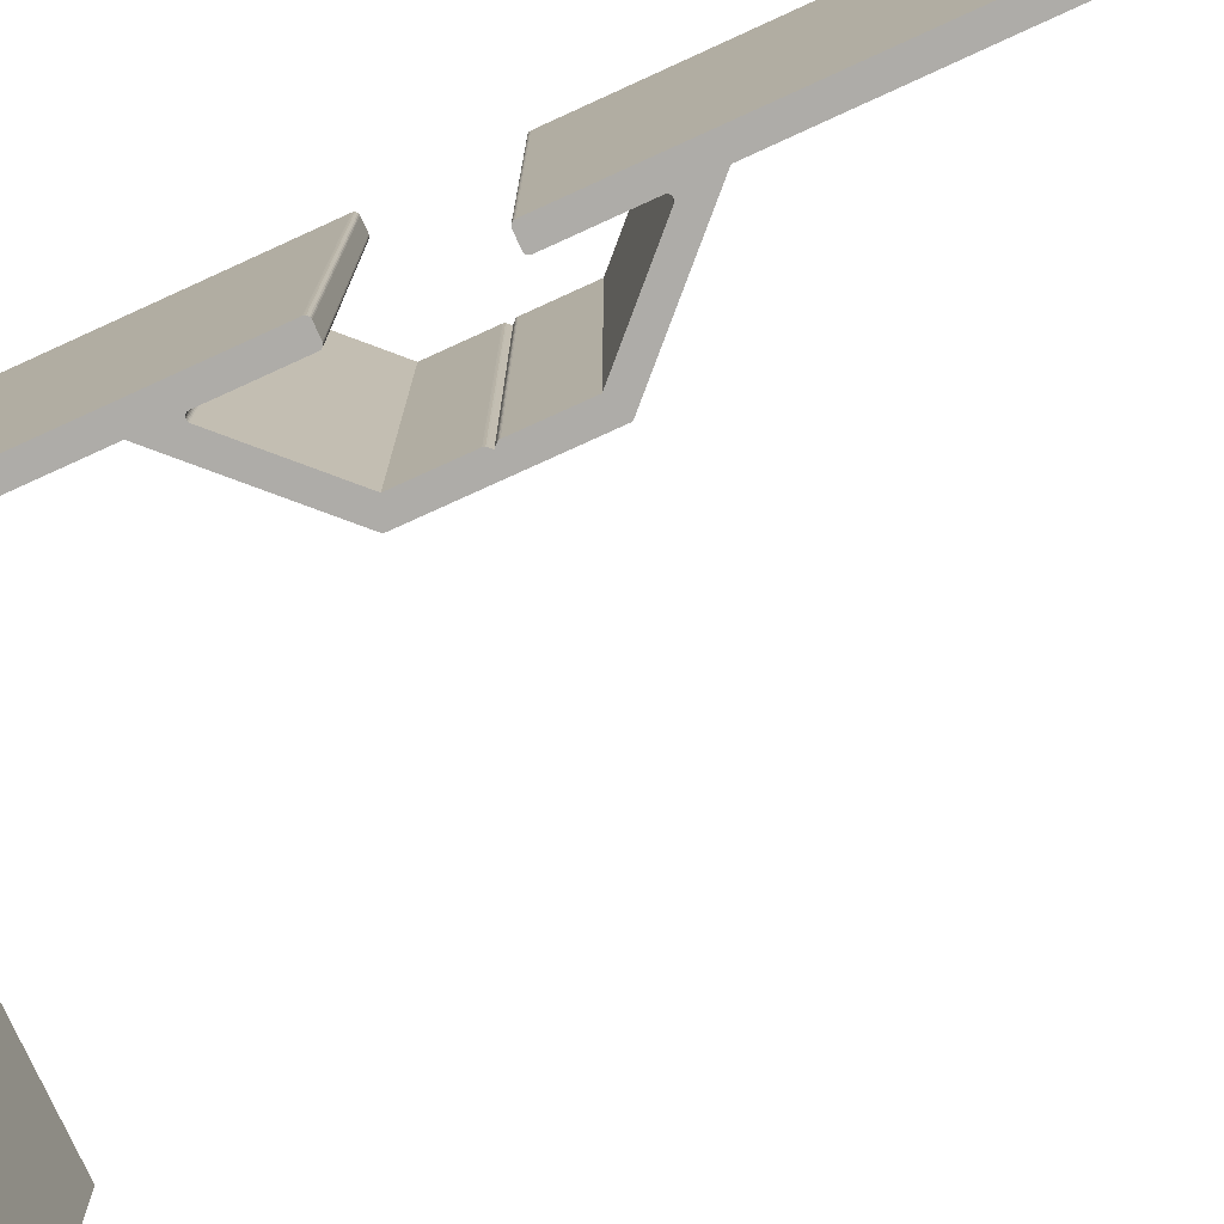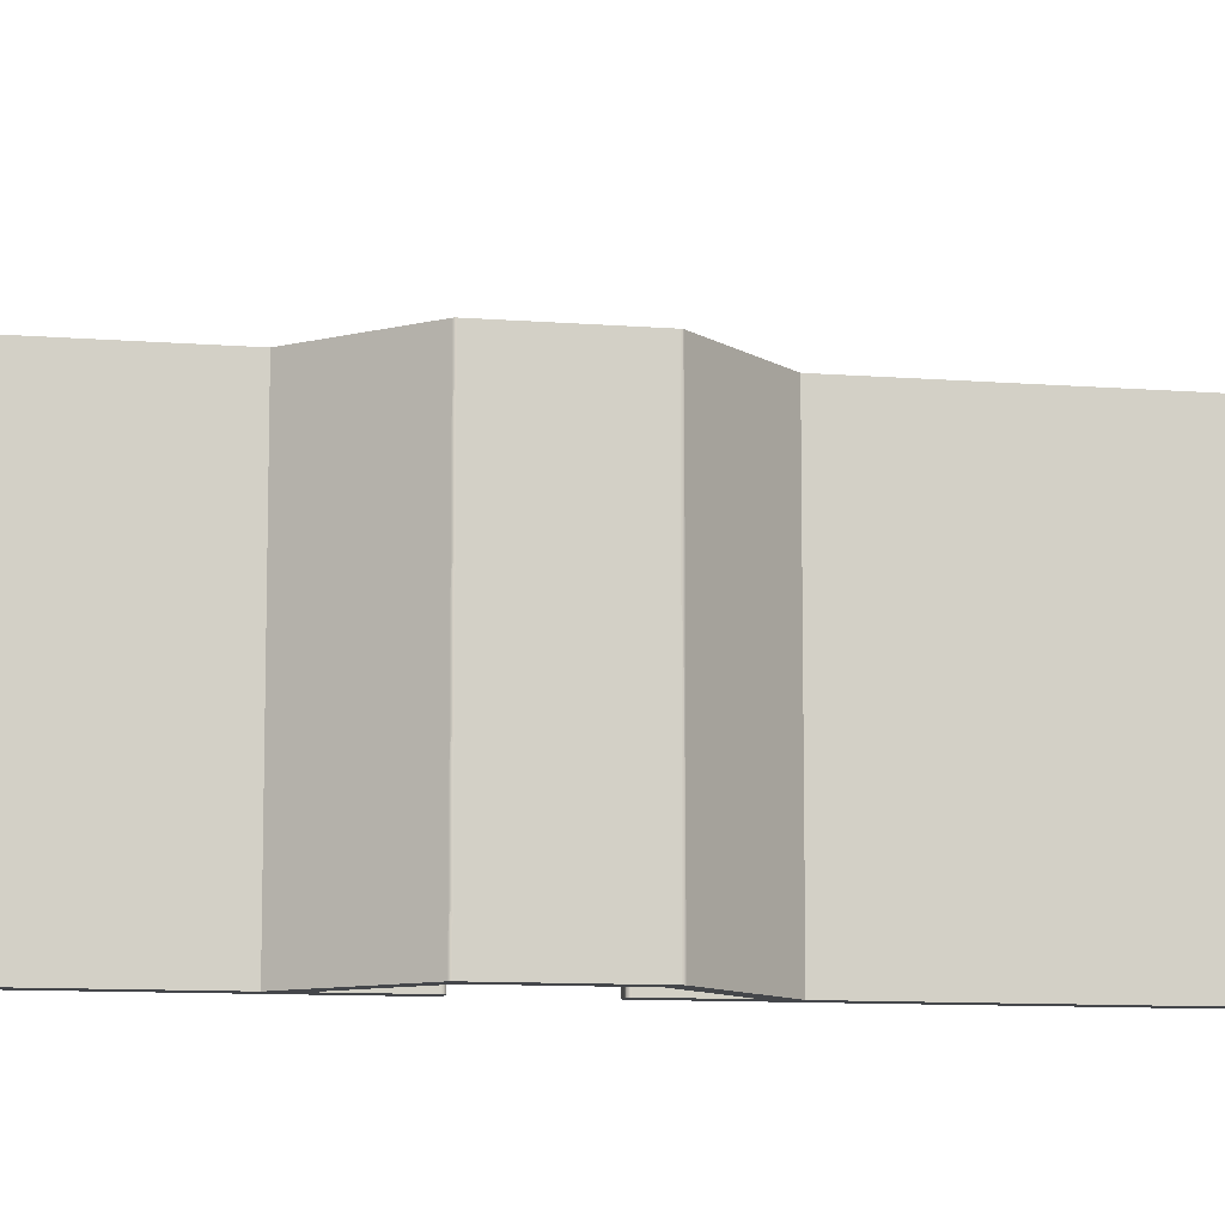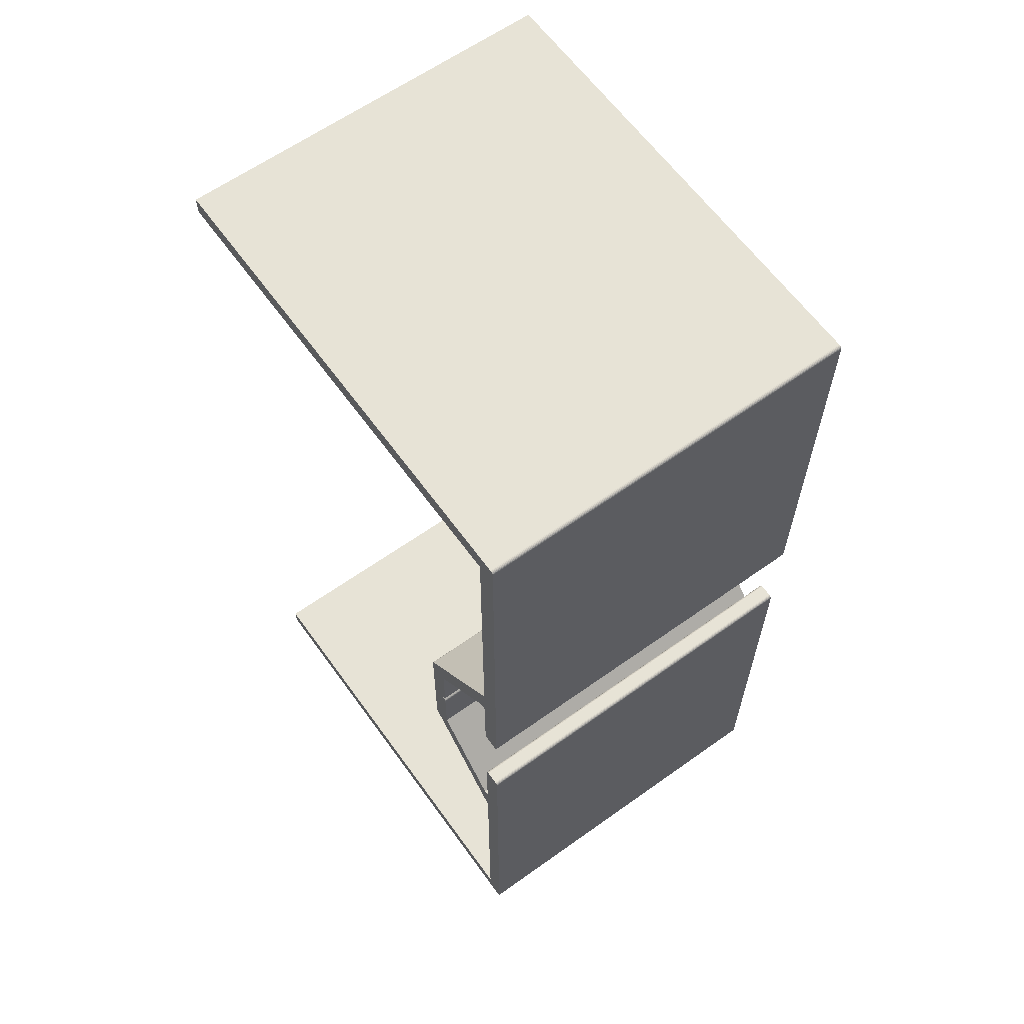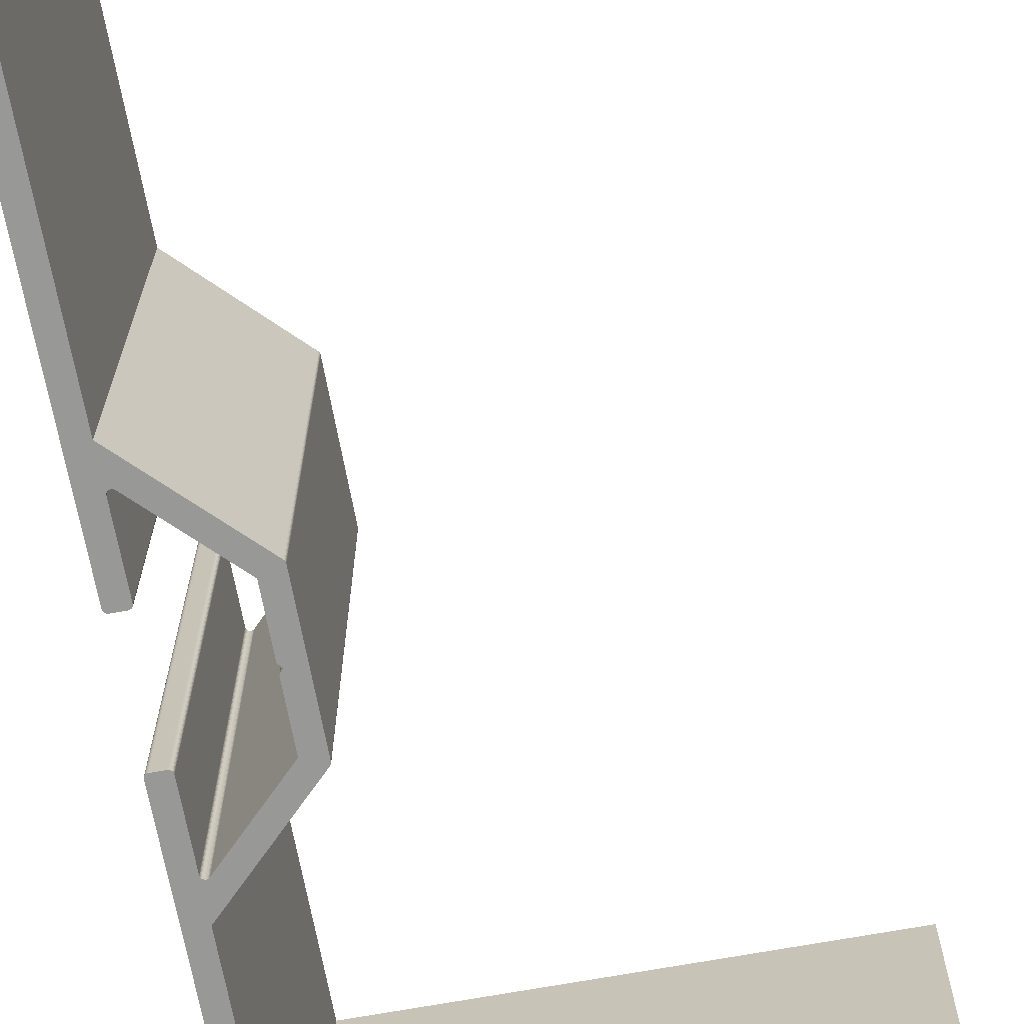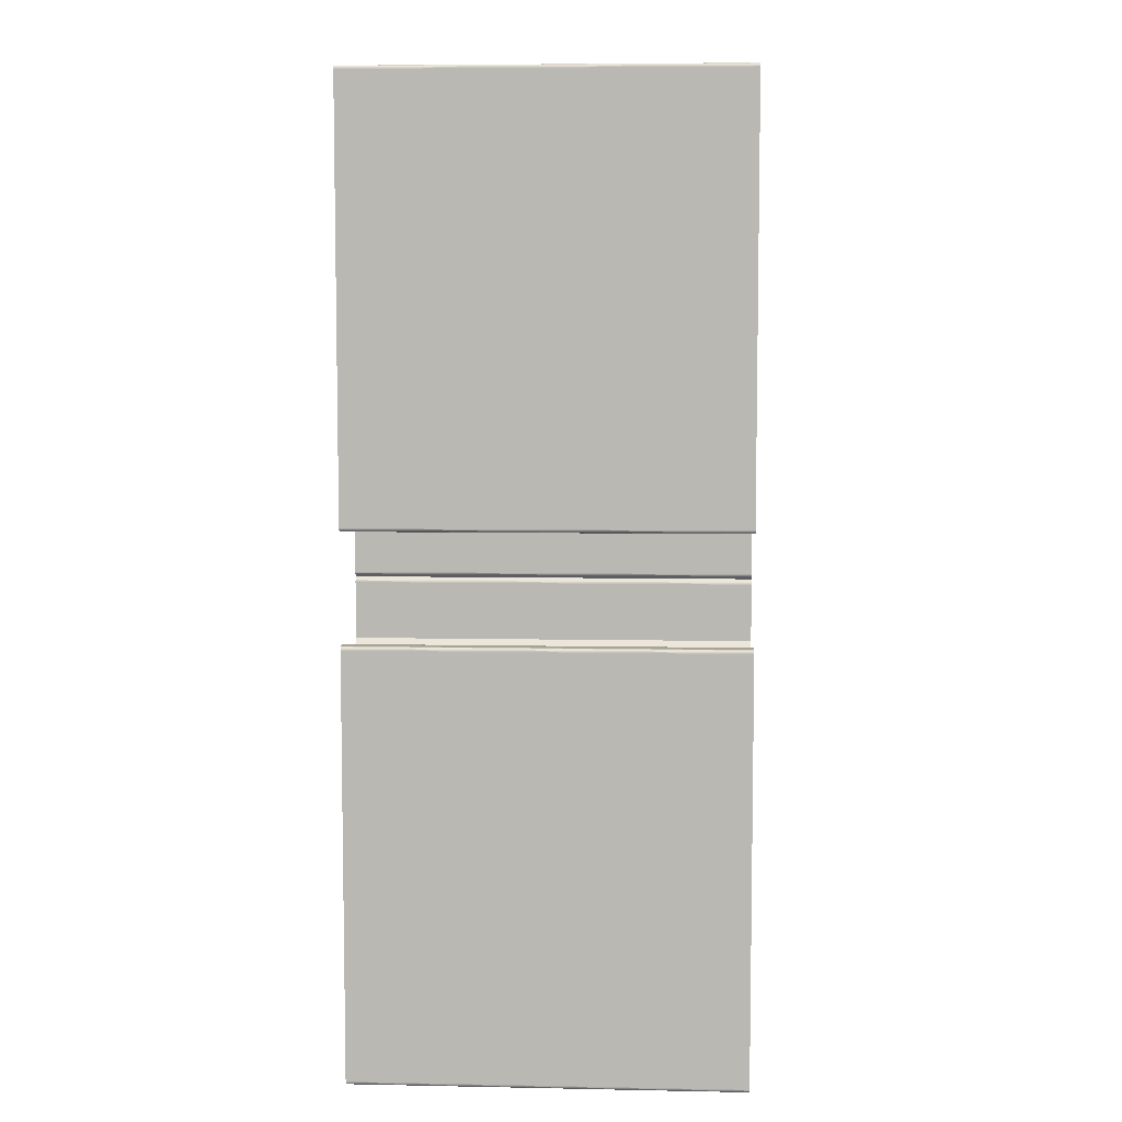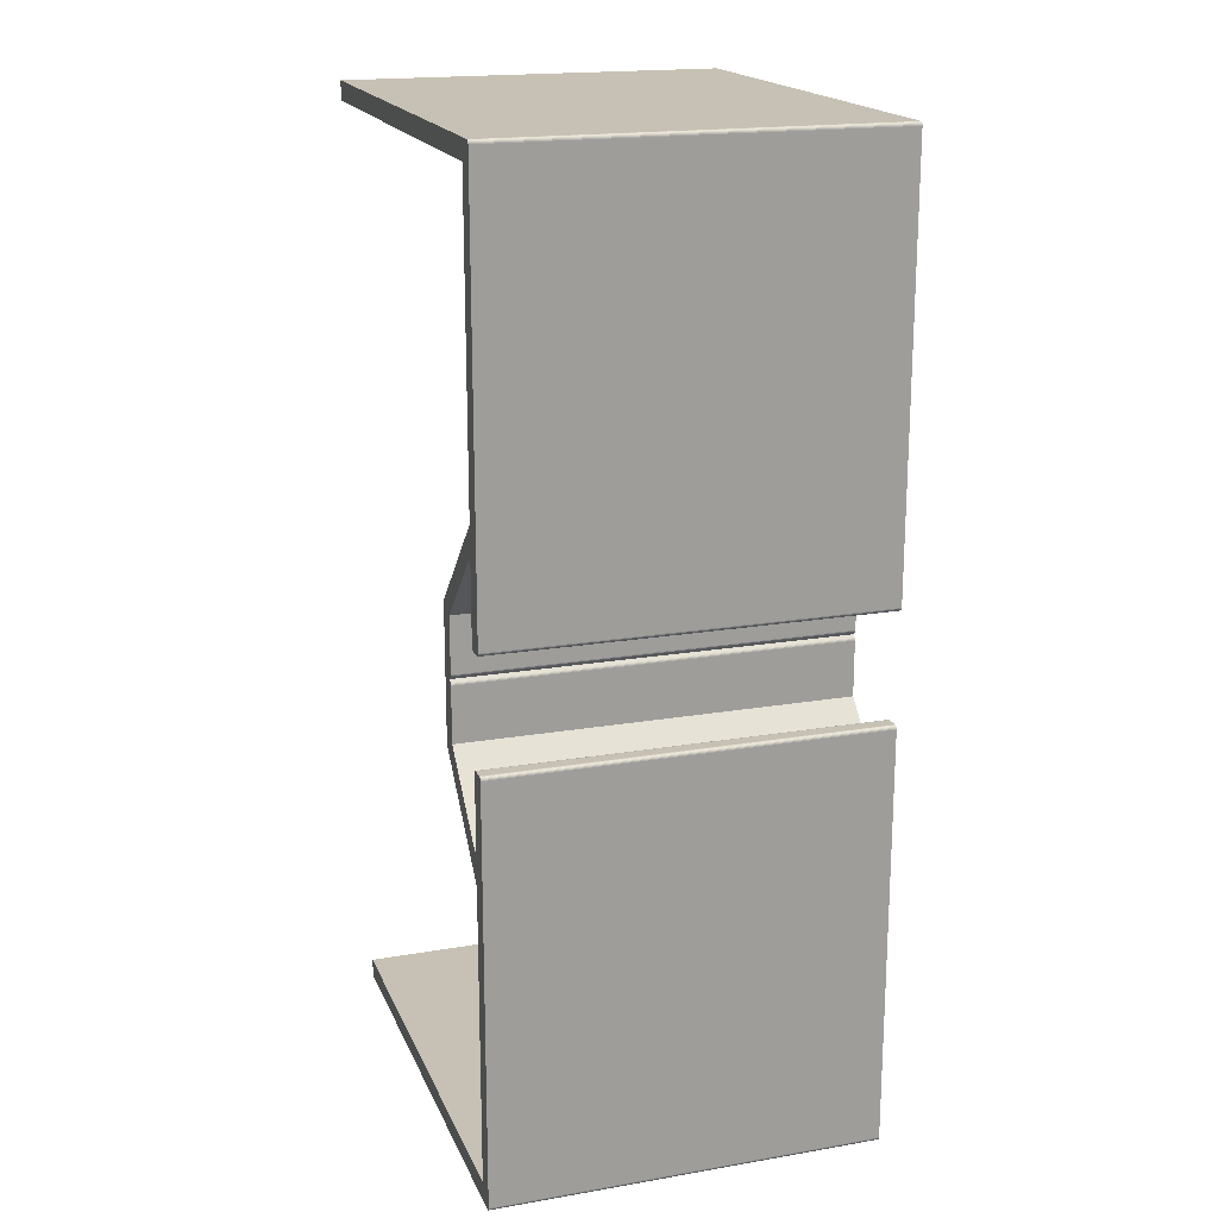
<metadata>
{"format":"obj","ext":"obj","renderer":"f3d","projection":"perspective","resolution":1024,"background":"white","views":[{"elev":-76.8,"azim":114.5,"up":"+Y"},{"elev":-9.8,"azim":-101.7,"up":"+Y"},{"elev":62.6,"azim":54.2,"up":"+Z"},{"elev":-68.5,"azim":-169.6,"up":"+Y"},{"elev":6.7,"azim":93.3,"up":"+Z"},{"elev":18.6,"azim":71.9,"up":"+Z"}]}
</metadata>
<code>
v -9.512 32.2 45.77
v -9.512 0 45.77
v -1.6 0 53.69
v -1.6 32.2 53.69
v -9.6 32.2 45.56
v -9.6 0 45.56
v -9.594 0 45.62
v -9.594 32.2 45.62
v -9.6 32.2 34.44
v -9.6 0 34.44
v -9.549 32.2 34.27
v -9.512 32.2 34.23
v -9.512 0 34.23
v -9.549 0 34.27
v -1.6 32.2 26.31
v -1.6 0 26.31
v -9.577 32.2 34.32
v -9.577 0 34.32
v -9.594 32.2 34.38
v -9.594 0 34.38
v -9.577 0 45.68
v -9.577 32.2 45.68
v -9.549 0 45.73
v -9.549 32.2 45.73
v -1.367 32.2 44.51
v -1.3 32.2 44.5
v -1.3 0 44.5
v -1.367 0 44.51
v -1.57 32.2 44.67
v -1.535 32.2 44.61
v -1.535 0 44.61
v -1.57 0 44.67
v -1.592 32.2 44.73
v -1.592 0 44.73
v -1.6 0 44.8
v -1.6 32.2 44.8
v -1.608 32.2 50.77
v -1.6 32.2 50.7
v -1.6 0 50.7
v -1.608 0 50.77
v -1.633 32.2 50.84
v -1.633 0 50.84
v -1.672 32.2 50.89
v -1.672 0 50.89
v -1.724 32.2 50.94
v -1.724 0 50.94
v -1.785 32.2 50.98
v -1.785 0 50.98
v -1.853 32.2 51
v -1.853 0 51
v -1.924 32.2 51
v -1.924 0 51
v -1.993 32.2 50.99
v -1.993 0 50.99
v -2.057 32.2 50.96
v -2.057 0 50.96
v -2.112 0 50.91
v -2.112 32.2 50.91
v -2.057 0 29.04
v -2.057 32.2 29.04
v -2.112 32.2 29.09
v -2.112 0 29.09
v -1.993 32.2 29.01
v -1.993 0 29.01
v -1.924 0 29
v -1.924 32.2 29
v -1.853 0 29
v -1.853 32.2 29
v -1.785 32.2 29.02
v -1.785 0 29.02
v -1.724 0 29.06
v -1.724 32.2 29.06
v -1.672 0 29.11
v -1.672 32.2 29.11
v -1.633 32.2 29.16
v -1.633 0 29.16
v -1.608 32.2 29.23
v -1.608 0 29.23
v -1.6 0 29.3
v -1.6 32.2 29.3
v -1.6 32.2 35.2
v -1.6 0 35.2
v -1.59 0 35.28
v -1.59 32.2 35.28
v -1.56 0 35.35
v -1.56 32.2 35.35
v -1.512 0 35.41
v -1.512 32.2 35.41
v -1.6 32.2 1.6
v -40 32.2 1.6
v -40 -0 1.6
v -1.6 0 1.6
v -0.2223 0 0.01021
v -0.3 32.2 -1.2e-05
v -0.2223 32.2 0.01021
v -0.3 0 -1.2e-05
v -0.15 0 0.04018
v -0.15 32.2 0.04018
v -0.08786 32.2 0.08786
v -0.08786 0 0.08786
v -0.04018 32.2 0.15
v -0.04018 0 0.15
v -0.01021 0 0.2223
v -0.01021 32.2 0.2223
v 8e-06 0 0.3
v 8e-06 32.2 0.3
v -0.01021 0 35.28
v 8e-06 32.2 35.2
v -0.01021 32.2 35.28
v 8e-06 0 35.2
v -0.04018 0 35.35
v -0.04018 32.2 35.35
v -0.08786 32.2 35.41
v -0.08786 0 35.41
v -0.15 32.2 35.46
v -0.15 0 35.46
v -0.2223 0 35.49
v -0.2223 32.2 35.49
v -0.3 0 35.5
v -0.3 32.2 35.5
v -1.3 32.2 35.5
v -1.3 0 35.5
v -8 0 34.98
v -8 32.2 34.98
v -8 0 39.58
v -8 32.2 39.58
v -8.01 32.2 39.65
v -8.01 0 39.65
v -8.04 32.2 39.73
v -8.04 0 39.73
v -8.088 0 39.79
v -8.088 32.2 39.79
v -8.3 32.2 40
v -8.3 0 40
v -8.088 32.2 40.21
v -8.088 0 40.21
v -8.04 32.2 40.27
v -8.04 0 40.27
v -8.01 32.2 40.35
v -8.01 0 40.35
v -8 32.2 40.42
v -8 0 40.42
v -8 32.2 45.02
v -8 0 45.02
v -1.6 32.2 78.4
v -1.6 0 78.4
v -0.3 32.2 44.5
v -0.3 0 44.5
v -0.2223 32.2 44.51
v -0.2223 0 44.51
v -0.15 32.2 44.54
v -0.15 0 44.54
v -0.08786 32.2 44.59
v -0.08786 0 44.59
v -0.04018 32.2 44.65
v -0.04018 0 44.65
v -0.01021 32.2 44.72
v -0.01021 0 44.72
v 8e-06 32.2 44.8
v 8e-06 0 44.8
v 8e-06 32.2 79.7
v 8e-06 0 79.7
v -0.01021 32.2 79.78
v -0.01021 0 79.78
v -0.04018 32.2 79.85
v -0.04018 0 79.85
v -0.08786 32.2 79.91
v -0.08786 0 79.91
v -0.15 32.2 79.96
v -0.15 0 79.96
v -0.2223 0 79.99
v -0.2223 32.2 79.99
v -0.3 0 80
v -0.3 32.2 80
v -40 32.2 80
v -40 -0 80
v -40 0 78.4
v -40 32.2 78.4
v -1.487 32.2 44.57
v -1.487 0 44.57
v -1.43 32.2 44.53
v -1.43 0 44.53
v -1.378 32.2 35.49
v -1.378 0 35.49
v -1.45 32.2 35.46
v -1.45 0 35.46
v -40 -0 -1.2e-05
v -40 32.2 -1.2e-05
f 1 2 3
f 1 3 4
f 5 6 7
f 5 7 8
f 9 10 6
f 5 9 6
f 11 12 13
f 11 13 14
f 12 15 16
f 12 16 13
f 17 11 14
f 17 14 18
f 19 17 18
f 19 18 20
f 9 19 20
f 9 20 10
f 8 7 21
f 8 21 22
f 22 21 23
f 22 23 24
f 24 23 2
f 24 2 1
f 25 26 27
f 25 27 28
f 29 30 31
f 29 31 32
f 33 29 32
f 33 32 34
f 33 34 35
f 36 33 35
f 37 38 39
f 37 39 40
f 41 37 40
f 41 40 42
f 43 41 42
f 43 42 44
f 45 43 44
f 45 44 46
f 47 45 46
f 47 46 48
f 49 47 48
f 49 48 50
f 51 49 50
f 51 50 52
f 52 53 51
f 54 53 52
f 54 55 53
f 56 55 54
f 57 58 55
f 57 55 56
f 59 60 61
f 59 61 62
f 59 63 60
f 64 63 59
f 65 66 63
f 65 63 64
f 66 65 67
f 66 67 68
f 69 67 70
f 68 67 69
f 69 70 71
f 69 71 72
f 72 71 73
f 72 73 74
f 75 73 76
f 74 73 75
f 77 76 78
f 75 76 77
f 77 78 79
f 77 79 80
f 81 82 83
f 81 83 84
f 84 83 85
f 84 85 86
f 86 85 87
f 86 87 88
f 89 90 91
f 89 91 92
f 93 94 95
f 96 94 93
f 97 95 98
f 93 95 97
f 97 98 99
f 97 99 100
f 100 99 101
f 100 101 102
f 103 101 104
f 102 101 103
f 105 104 106
f 103 104 105
f 107 108 109
f 110 108 107
f 111 109 112
f 107 109 111
f 111 112 113
f 111 113 114
f 114 113 115
f 114 115 116
f 117 115 118
f 116 115 117
f 119 118 120
f 117 118 119
f 120 121 122
f 120 122 119
f 123 61 124
f 62 61 123
f 125 126 127
f 125 127 128
f 128 127 129
f 128 129 130
f 131 129 132
f 130 129 131
f 131 132 133
f 131 133 134
f 134 133 135
f 134 135 136
f 136 135 137
f 136 137 138
f 138 137 139
f 138 139 140
f 140 139 141
f 140 141 142
f 124 125 123
f 126 125 124
f 143 144 142
f 143 142 141
f 144 143 58
f 144 58 57
f 145 4 3
f 145 3 146
f 15 89 92
f 15 92 16
f 81 80 79
f 81 79 82
f 38 36 35
f 38 35 39
f 27 26 147
f 27 147 148
f 148 147 149
f 148 149 150
f 150 149 151
f 150 151 152
f 152 151 153
f 152 153 154
f 154 153 155
f 154 155 156
f 156 155 157
f 156 157 158
f 158 157 159
f 158 159 160
f 108 110 105
f 108 105 106
f 161 162 160
f 161 160 159
f 162 161 163
f 162 163 164
f 164 163 165
f 164 165 166
f 166 165 167
f 166 167 168
f 168 167 169
f 168 169 170
f 171 169 172
f 170 169 171
f 173 172 174
f 171 172 173
f 174 175 176
f 174 176 173
f 177 178 145
f 177 145 146
f 30 179 180
f 30 180 31
f 179 181 182
f 179 182 180
f 25 28 182
f 181 25 182
f 183 184 122
f 183 122 121
f 185 186 184
f 185 184 183
f 185 87 186
f 88 87 185
f 187 188 94
f 187 94 96
f 146 173 176
f 146 176 177
f 168 170 171
f 164 168 171
f 164 166 168
f 162 164 171
f 162 171 173
f 162 173 146
f 3 162 146
f 7 2 23
f 7 23 21
f 6 2 7
f 144 2 6
f 57 2 144
f 57 3 2
f 56 3 57
f 54 3 56
f 52 3 54
f 50 3 52
f 48 3 50
f 46 3 48
f 44 3 46
f 42 3 44
f 40 3 42
f 39 3 40
f 142 144 6
f 134 142 6
f 136 142 134
f 136 138 140
f 136 140 142
f 128 130 131
f 125 131 134
f 125 128 131
f 32 35 34
f 31 35 32
f 182 31 180
f 182 35 31
f 27 182 28
f 27 35 182
f 160 3 39
f 160 39 35
f 148 35 27
f 148 160 35
f 158 160 148
f 152 148 150
f 154 156 158
f 154 158 148
f 154 148 152
f 10 134 6
f 10 125 134
f 14 20 18
f 13 20 14
f 13 10 20
f 123 125 10
f 123 10 13
f 83 87 85
f 184 186 87
f 184 87 83
f 82 122 184
f 82 184 83
f 119 122 82
f 114 116 117
f 107 111 114
f 107 114 117
f 110 117 119
f 110 119 82
f 110 107 117
f 62 123 13
f 79 110 82
f 16 79 78
f 16 78 76
f 16 76 73
f 16 73 71
f 16 71 70
f 16 62 13
f 16 70 67
f 16 67 65
f 16 65 64
f 16 64 59
f 16 59 62
f 16 110 79
f 92 91 187
f 105 16 92
f 96 92 187
f 96 105 92
f 93 105 96
f 103 105 93
f 100 93 97
f 100 102 103
f 100 103 93
f 105 110 16
f 160 162 3
f 91 90 187
f 187 90 188
f 176 175 177
f 177 175 178
f 90 89 188
f 188 89 94
f 95 99 98
f 95 104 99
f 99 104 101
f 89 106 94
f 95 106 104
f 94 106 95
f 89 15 106
f 17 19 11
f 11 19 12
f 19 9 12
f 9 124 12
f 12 61 15
f 124 61 12
f 61 60 15
f 60 63 15
f 63 66 15
f 66 68 15
f 68 69 15
f 69 72 15
f 72 74 15
f 74 75 15
f 75 77 15
f 77 80 15
f 9 126 124
f 126 132 127
f 127 132 129
f 9 133 126
f 126 133 132
f 135 139 137
f 133 141 135
f 135 141 139
f 86 88 84
f 185 183 88
f 84 183 81
f 88 183 84
f 183 121 81
f 15 108 106
f 81 108 80
f 80 108 15
f 121 120 81
f 81 120 108
f 120 118 108
f 118 109 108
f 109 113 112
f 115 113 118
f 118 113 109
f 9 5 133
f 133 5 141
f 22 24 8
f 8 1 5
f 24 1 8
f 1 143 5
f 5 143 141
f 30 181 179
f 181 26 25
f 30 36 181
f 33 36 29
f 29 36 30
f 181 36 26
f 36 147 26
f 147 151 149
f 147 153 151
f 147 157 153
f 153 157 155
f 147 159 157
f 36 159 147
f 1 58 143
f 36 38 159
f 1 4 58
f 38 4 159
f 58 4 55
f 55 4 53
f 53 4 51
f 51 4 49
f 49 4 47
f 47 4 45
f 45 4 43
f 43 4 41
f 41 4 37
f 37 4 38
f 175 145 178
f 175 174 145
f 145 161 4
f 4 161 159
f 174 161 145
f 174 172 161
f 172 163 161
f 163 167 165
f 169 167 172
f 172 167 163

</code>
